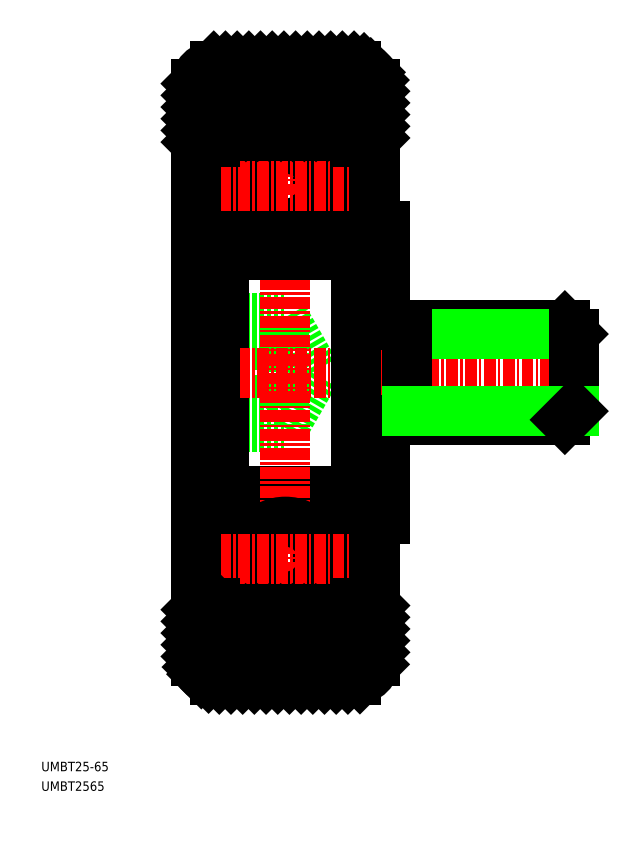
<metadata>
{"format":"dxf","ext":"dxf","renderer":"ezdxf+matplotlib","layout":"modelspace","background":"white","min_lineweight":24,"dpi":150}
</metadata>
<code>
0
SECTION
2
ENTITIES
0
TEXT
8
0
10
31.75
20
-13.55
30
0
40
1
1
UMBT25-65
0
TEXT
8
0
10
31.75
20
-15.63
30
0
40
1
1
UMBT2565
0
LINE
8
0
10
68.09
20
44.14
30
0
11
68.09
21
13.14
31
0
0
ARC
8
0
10
64.09
20
42.14
30
0
40
1
50
270
51
0
0
LINE
8
0
10
51.09
20
41.14
30
0
11
64.09
21
41.14
31
0
0
LINE
8
0
10
51.09
20
34.42
30
0
11
57.43
21
34.42
31
0
0
LINE
8
0
10
65.09
20
42.14
30
0
11
65.09
21
44.14
31
0
0
LINE
8
0
10
57.43
20
22.87
30
0
11
60.76
21
28.64
31
0
0
LINE
8
0
10
51.09
20
31.53
30
0
11
57.43
21
31.53
31
0
0
LINE
8
0
10
51.09
20
25.76
30
0
11
57.43
21
25.76
31
0
0
LINE
8
0
10
51.09
20
22.87
30
0
11
57.43
21
22.87
31
0
0
LINE
8
0
10
65.09
20
15.14
30
0
11
65.09
21
13.14
31
0
0
ARC
8
0
10
64.09
20
15.14
30
0
40
1
50
0
51
90
0
LINE
8
0
10
51.09
20
16.14
30
0
11
64.09
21
16.14
31
0
0
LINE
8
0
10
51.09
20
16.14
30
0
11
51.09
21
41.14
31
0
0
LINE
8
0
10
57.43
20
34.42
30
0
11
57.43
21
22.87
31
0
0
LINE
8
0
10
57.43
20
34.42
30
0
11
60.76
21
28.64
31
0
0
LINE
8
CENTER
10
46.59
20
28.64
30
0
11
89.59
21
28.64
31
0
0
LINE
8
0
10
65.09
20
44.14
30
0
11
68.09
21
44.14
31
0
0
LINE
8
0
10
65.09
20
13.14
30
0
11
68.09
21
13.14
31
0
0
ARC
8
0
10
63.49
20
53.04
30
0
40
1.6
50
0
51
90
0
LINE
8
0
10
64.89
20
51.94
30
0
11
64.31
21
51.94
31
0
0
LINE
8
0
10
64.31
20
51.94
30
0
11
64.09
21
52.21
31
0
0
LINE
8
0
10
64.05
20
51.33
30
0
11
63.85
21
51.56
31
0
0
LINE
8
0
10
63.85
20
51.56
30
0
11
64.08
21
51.75
31
0
0
LINE
8
0
10
64.05
20
51.33
30
0
11
64.28
21
51.52
31
0
0
LINE
8
0
10
64.08
20
51.75
30
0
11
63.87
21
52.01
31
0
0
ARC
8
0
10
64.08
20
51.75
30
0
40
0.3
50
310
51
40.09
0
ARC
8
0
10
64.89
20
52.14
30
0
40
0.2
50
270
51
0
0
LINE
8
0
10
62.5
20
50.84
30
0
11
62.5
21
50.84
31
0
0
LINE
8
0
10
63.16
20
51.37
30
0
11
63.16
21
50.52
31
0
0
LINE
8
0
10
63.51
20
51.89
30
0
11
63.46
21
50.65
31
0
0
LINE
8
0
10
63.21
20
51.93
30
0
11
63.13
21
51.03
31
0
0
ARC
8
0
10
62.93
20
51.04
30
0
40
0.2
50
270
51
355
0
LINE
8
0
10
61.57
20
50.84
30
0
11
61.57
21
50.84
31
0
0
LINE
8
0
10
62.93
20
50.84
30
0
11
60.71
21
50.84
31
0
0
LINE
8
0
10
63.16
20
50.52
30
0
11
64.26
21
49.42
31
0
0
LINE
8
0
10
63.46
20
50.65
30
0
11
64.56
21
49.55
31
0
0
ARC
8
0
10
63.71
20
51.88
30
0
40
0.2
50
40.01
51
177.6
0
LINE
8
0
10
64.39
20
45.14
30
0
11
64.02
21
44.77
31
0
0
ARC
8
0
10
64.89
20
44.94
30
0
40
0.2
50
0
51
90
0
LINE
8
0
10
64.89
20
45.14
30
0
11
64.39
21
45.14
31
0
0
ARC
8
0
10
64.26
20
45.74
30
0
40
0.3
50
270
51
0
0
LINE
8
0
10
63.31
20
44.79
30
0
11
62.94
21
45.81
31
0
0
ARC
8
0
10
63.59
20
44.89
30
0
40
0.3002
50
200
51
274.5
0
ARC
8
0
10
62.75
20
45.74
30
0
40
0.2
50
19.97
51
90
0
LINE
8
0
10
63.64
20
45.44
30
0
11
63.64
21
45.74
31
0
0
LINE
8
0
10
62.75
20
45.94
30
0
11
60.71
21
45.94
31
0
0
ARC
8
0
10
63.59
20
45.19
30
0
40
0.5996
50
267.2
51
315
0
LINE
8
0
10
63.64
20
45.74
30
0
11
64.26
21
45.74
31
0
0
LINE
8
0
10
64.26
20
45.44
30
0
11
63.64
21
45.44
31
0
0
LINE
8
0
10
64.26
20
49.42
30
0
11
64.26
21
45.74
31
0
0
LINE
8
0
10
64.56
20
49.55
30
0
11
64.56
21
45.74
31
0
0
ARC
8
0
10
63.71
20
51.88
30
0
40
0.5
50
40.09
51
175
0
LINE
8
0
10
64.89
20
12.14
30
0
11
64.39
21
12.14
31
0
0
ARC
8
0
10
64.26
20
11.54
30
0
40
0.3
50
0
51
90
0
ARC
8
0
10
64.89
20
12.34
30
0
40
0.2
50
270
51
0
0
LINE
8
0
10
64.39
20
12.14
30
0
11
64.02
21
12.52
31
0
0
ARC
8
0
10
63.59
20
12.39
30
0
40
0.3002
50
85.54
51
160
0
ARC
8
0
10
62.75
20
11.54
30
0
40
0.2
50
270
51
340
0
LINE
8
0
10
63.64
20
11.84
30
0
11
63.64
21
11.54
31
0
0
LINE
8
0
10
62.75
20
11.34
30
0
11
60.71
21
11.34
31
0
0
LINE
8
0
10
63.31
20
12.5
30
0
11
62.94
21
11.48
31
0
0
LINE
8
0
10
64.26
20
11.84
30
0
11
63.64
21
11.84
31
0
0
ARC
8
0
10
63.59
20
12.09
30
0
40
0.5996
50
45
51
92.8
0
LINE
8
0
10
63.64
20
11.54
30
0
11
64.26
21
11.54
31
0
0
ARC
8
0
10
62.93
20
6.243
30
0
40
0.2
50
4.987
51
90
0
LINE
8
0
10
62.93
20
6.443
30
0
11
60.71
21
6.443
31
0
0
LINE
8
0
10
63.16
20
6.763
30
0
11
64.26
21
7.863
31
0
0
LINE
8
0
10
63.46
20
6.639
30
0
11
64.56
21
7.739
31
0
0
LINE
8
0
10
64.56
20
7.739
30
0
11
64.56
21
11.54
31
0
0
LINE
8
0
10
64.26
20
7.863
30
0
11
64.26
21
11.54
31
0
0
LINE
8
0
10
64.89
20
5.343
30
0
11
64.31
21
5.343
31
0
0
LINE
8
0
10
64.31
20
5.344
30
0
11
64.09
21
5.081
31
0
0
ARC
8
0
10
64.08
20
5.537
30
0
40
0.3
50
319.9
51
50
0
LINE
8
0
10
64.05
20
5.959
30
0
11
64.28
21
5.767
31
0
0
LINE
8
0
10
64.08
20
5.536
30
0
11
63.87
21
5.28
31
0
0
LINE
8
0
10
63.85
20
5.729
30
0
11
64.08
21
5.536
31
0
0
LINE
8
0
10
64.05
20
5.959
30
0
11
63.85
21
5.729
31
0
0
ARC
8
0
10
64.89
20
5.143
30
0
40
0.2
50
0
51
90
0
ARC
8
0
10
63.49
20
4.243
30
0
40
1.6
50
270
51
0
0
ARC
8
0
10
63.71
20
5.403
30
0
40
0.5
50
185
51
319.9
0
ARC
8
0
10
63.71
20
5.408
30
0
40
0.2
50
182.4
51
320
0
LINE
8
0
10
63.21
20
5.36
30
0
11
63.13
21
6.261
31
0
0
LINE
8
0
10
63.16
20
5.916
30
0
11
63.16
21
6.763
31
0
0
LINE
8
0
10
63.51
20
5.4
30
0
11
63.46
21
6.639
31
0
0
LINE
8
0
10
65.09
20
53.04
30
0
11
65.09
21
4.243
31
0
0
LINE
8
CENTER
10
57.59
20
62.64
30
0
11
57.59
21
-5.357
31
0
0
ARC
8
0
10
51.69
20
53.04
30
0
40
1.6
50
90
51
180
0
ARC
8
0
10
52.25
20
51.04
30
0
40
0.2
50
185
51
270
0
LINE
8
0
10
52.02
20
51.37
30
0
11
52.02
21
50.52
31
0
0
LINE
8
0
10
51.67
20
51.89
30
0
11
51.72
21
50.65
31
0
0
LINE
8
0
10
51.97
20
51.93
30
0
11
52.05
21
51.03
31
0
0
ARC
8
0
10
51.47
20
51.88
30
0
40
0.2
50
2.375
51
140
0
LINE
8
0
10
52.25
20
50.84
30
0
11
54.47
21
50.84
31
0
0
LINE
8
0
10
50.29
20
51.94
30
0
11
50.87
21
51.94
31
0
0
ARC
8
0
10
50.29
20
52.14
30
0
40
0.2
50
180
51
270
0
LINE
8
0
10
50.87
20
51.94
30
0
11
51.09
21
52.21
31
0
0
LINE
8
0
10
51.14
20
51.33
30
0
11
50.91
21
51.52
31
0
0
ARC
8
0
10
51.1
20
51.75
30
0
40
0.3
50
139.9
51
230
0
LINE
8
0
10
51.72
20
50.65
30
0
11
50.62
21
49.55
31
0
0
LINE
8
0
10
52.02
20
50.52
30
0
11
50.92
21
49.42
31
0
0
LINE
8
0
10
51.33
20
51.56
30
0
11
51.1
21
51.75
31
0
0
LINE
8
0
10
51.14
20
51.33
30
0
11
51.33
21
51.56
31
0
0
LINE
8
0
10
51.1
20
51.75
30
0
11
51.32
21
52.01
31
0
0
LINE
8
0
10
51.87
20
44.79
30
0
11
52.25
21
45.81
31
0
0
ARC
8
0
10
51.59
20
44.89
30
0
40
0.3002
50
265.5
51
340
0
LINE
8
0
10
51.54
20
45.44
30
0
11
51.54
21
45.74
31
0
0
ARC
8
0
10
52.43
20
45.74
30
0
40
0.2
50
90
51
160
0
LINE
8
0
10
52.43
20
45.94
30
0
11
54.47
21
45.94
31
0
0
LINE
8
0
10
50.79
20
45.14
30
0
11
51.17
21
44.77
31
0
0
ARC
8
0
10
50.29
20
44.94
30
0
40
0.2
50
90
51
180
0
ARC
8
0
10
50.92
20
45.74
30
0
40
0.3
50
180
51
270
0
LINE
8
0
10
50.29
20
45.14
30
0
11
50.79
21
45.14
31
0
0
ARC
8
0
10
51.59
20
45.19
30
0
40
0.5996
50
225
51
272.8
0
LINE
8
0
10
50.92
20
45.44
30
0
11
51.54
21
45.44
31
0
0
LINE
8
0
10
51.54
20
45.74
30
0
11
50.92
21
45.74
31
0
0
LINE
8
0
10
50.62
20
49.55
30
0
11
50.62
21
45.74
31
0
0
LINE
8
0
10
50.92
20
49.42
30
0
11
50.92
21
45.74
31
0
0
ARC
8
0
10
51.48
20
51.88
30
0
40
0.5
50
4.987
51
139.9
0
ARC
8
0
10
51.59
20
12.39
30
0
40
0.3002
50
19.97
51
94.46
0
LINE
8
0
10
51.54
20
11.84
30
0
11
51.54
21
11.54
31
0
0
ARC
8
0
10
52.43
20
11.54
30
0
40
0.2
50
200
51
270
0
LINE
8
0
10
52.43
20
11.34
30
0
11
54.47
21
11.34
31
0
0
LINE
8
0
10
51.87
20
12.5
30
0
11
52.25
21
11.48
31
0
0
ARC
8
0
10
50.92
20
11.54
30
0
40
0.3
50
90
51
180
0
LINE
8
0
10
50.29
20
12.14
30
0
11
50.79
21
12.14
31
0
0
ARC
8
0
10
50.29
20
12.34
30
0
40
0.2
50
180
51
270
0
LINE
8
0
10
50.79
20
12.14
30
0
11
51.17
21
12.52
31
0
0
LINE
8
0
10
51.54
20
11.54
30
0
11
50.92
21
11.54
31
0
0
ARC
8
0
10
51.59
20
12.09
30
0
40
0.5996
50
87.2
51
135
0
LINE
8
0
10
50.92
20
11.84
30
0
11
51.54
21
11.84
31
0
0
ARC
8
0
10
52.25
20
6.243
30
0
40
0.2
50
90
51
175
0
LINE
8
0
10
52.25
20
6.443
30
0
11
54.47
21
6.443
31
0
0
LINE
8
0
10
51.72
20
6.639
30
0
11
50.62
21
7.739
31
0
0
LINE
8
0
10
52.02
20
6.763
30
0
11
50.92
21
7.863
31
0
0
LINE
8
0
10
50.92
20
7.863
30
0
11
50.92
21
11.54
31
0
0
LINE
8
0
10
50.62
20
7.739
30
0
11
50.62
21
11.54
31
0
0
ARC
8
0
10
51.47
20
5.408
30
0
40
0.2
50
220
51
357.6
0
LINE
8
0
10
50.87
20
5.344
30
0
11
51.09
21
5.081
31
0
0
ARC
8
0
10
50.29
20
5.143
30
0
40
0.2
50
90
51
180
0
LINE
8
0
10
50.29
20
5.343
30
0
11
50.87
21
5.343
31
0
0
LINE
8
0
10
51.14
20
5.959
30
0
11
50.91
21
5.767
31
0
0
ARC
8
0
10
51.1
20
5.537
30
0
40
0.3
50
130
51
220.1
0
ARC
8
0
10
51.69
20
4.243
30
0
40
1.6
50
180
51
270
0
ARC
8
0
10
51.48
20
5.403
30
0
40
0.5
50
220.1
51
355
0
LINE
8
0
10
51.14
20
5.959
30
0
11
51.33
21
5.729
31
0
0
LINE
8
0
10
51.33
20
5.729
30
0
11
51.1
21
5.536
31
0
0
LINE
8
0
10
51.1
20
5.536
30
0
11
51.32
21
5.28
31
0
0
LINE
8
0
10
51.97
20
5.36
30
0
11
52.05
21
6.261
31
0
0
LINE
8
0
10
52.02
20
5.916
30
0
11
52.02
21
6.763
31
0
0
LINE
8
0
10
51.67
20
5.4
30
0
11
51.72
21
6.639
31
0
0
LINE
8
0
10
50.09
20
53.04
30
0
11
50.09
21
4.243
31
0
0
LINE
8
0
10
51.69
20
54.64
30
0
11
63.49
21
54.64
31
0
0
CIRCLE
8
0
10
57.59
20
48.39
30
0
40
3.969
0
LINE
8
0
10
51.69
20
41.14
30
0
11
63.49
21
41.14
31
0
0
CIRCLE
8
0
10
57.59
20
8.893
30
0
40
3.969
0
LINE
8
0
10
51.69
20
2.643
30
0
11
63.49
21
2.643
31
0
0
LINE
8
CENTER
10
46.59
20
8.893
30
0
11
68.59
21
8.893
31
0
0
LINE
8
CENTER
10
46.59
20
48.39
30
0
11
68.59
21
48.39
31
0
0
LINE
8
0
10
68.09
20
33.64
30
0
11
87.17
21
33.64
31
0
0
LINE
8
0
10
87.17
20
33.64
30
0
11
88.09
21
32.72
31
0
0
LINE
8
0
10
88.09
20
32.72
30
0
11
70.49
21
32.72
31
0
0
LINE
8
0
10
88.09
20
32.72
30
0
11
88.09
21
24.56
31
0
0
LINE
8
0
10
70.49
20
33.64
30
0
11
70.49
21
23.64
31
0
0
LINE
8
0
10
68.09
20
23.64
30
0
11
87.17
21
23.64
31
0
0
LINE
8
0
10
88.09
20
24.56
30
0
11
70.49
21
24.56
31
0
0
LINE
8
0
10
87.17
20
23.64
30
0
11
88.09
21
24.56
31
0
0
ARC
8
0
10
51.09
20
42.14
30
0
40
1
50
180
51
270
0
ARC
8
0
10
51.09
20
15.14
30
0
40
1
50
90
51
180
0
LINE
8
0
10
50.09
20
-3.857
30
0
11
65.09
21
-3.857
31
0
0
LINE
8
0
10
50.09
20
61.14
30
0
11
65.09
21
61.14
31
0
0
LINE
8
0
10
48.09
20
59.14
30
0
11
48.09
21
-1.857
31
0
0
LINE
8
0
10
67.09
20
59.14
30
0
11
67.09
21
44.14
31
0
0
LINE
8
0
10
48.09
20
53.04
30
0
11
50.09
21
53.04
31
0
0
LINE
8
0
10
48.09
20
4.243
30
0
11
50.09
21
4.243
31
0
0
LINE
8
0
10
65.09
20
4.243
30
0
11
67.09
21
4.243
31
0
0
LINE
8
0
10
65.09
20
53.04
30
0
11
67.09
21
53.04
31
0
0
LINE
8
0
10
67.09
20
13.14
30
0
11
67.09
21
-1.857
31
0
0
ARC
8
0
10
50.09
20
59.14
30
0
40
2
50
90
51
180
0
ARC
8
0
10
50.09
20
-1.857
30
0
40
2
50
180
51
270
0
ARC
8
0
10
65.09
20
-1.857
30
0
40
2
50
270
51
0
0
ARC
8
0
10
65.09
20
59.14
30
0
40
2
50
0
51
90
0
INSERT
8
0
2
*X0
10
0
20
0
30
0
0
ENDSEC
0
EOF

</code>
